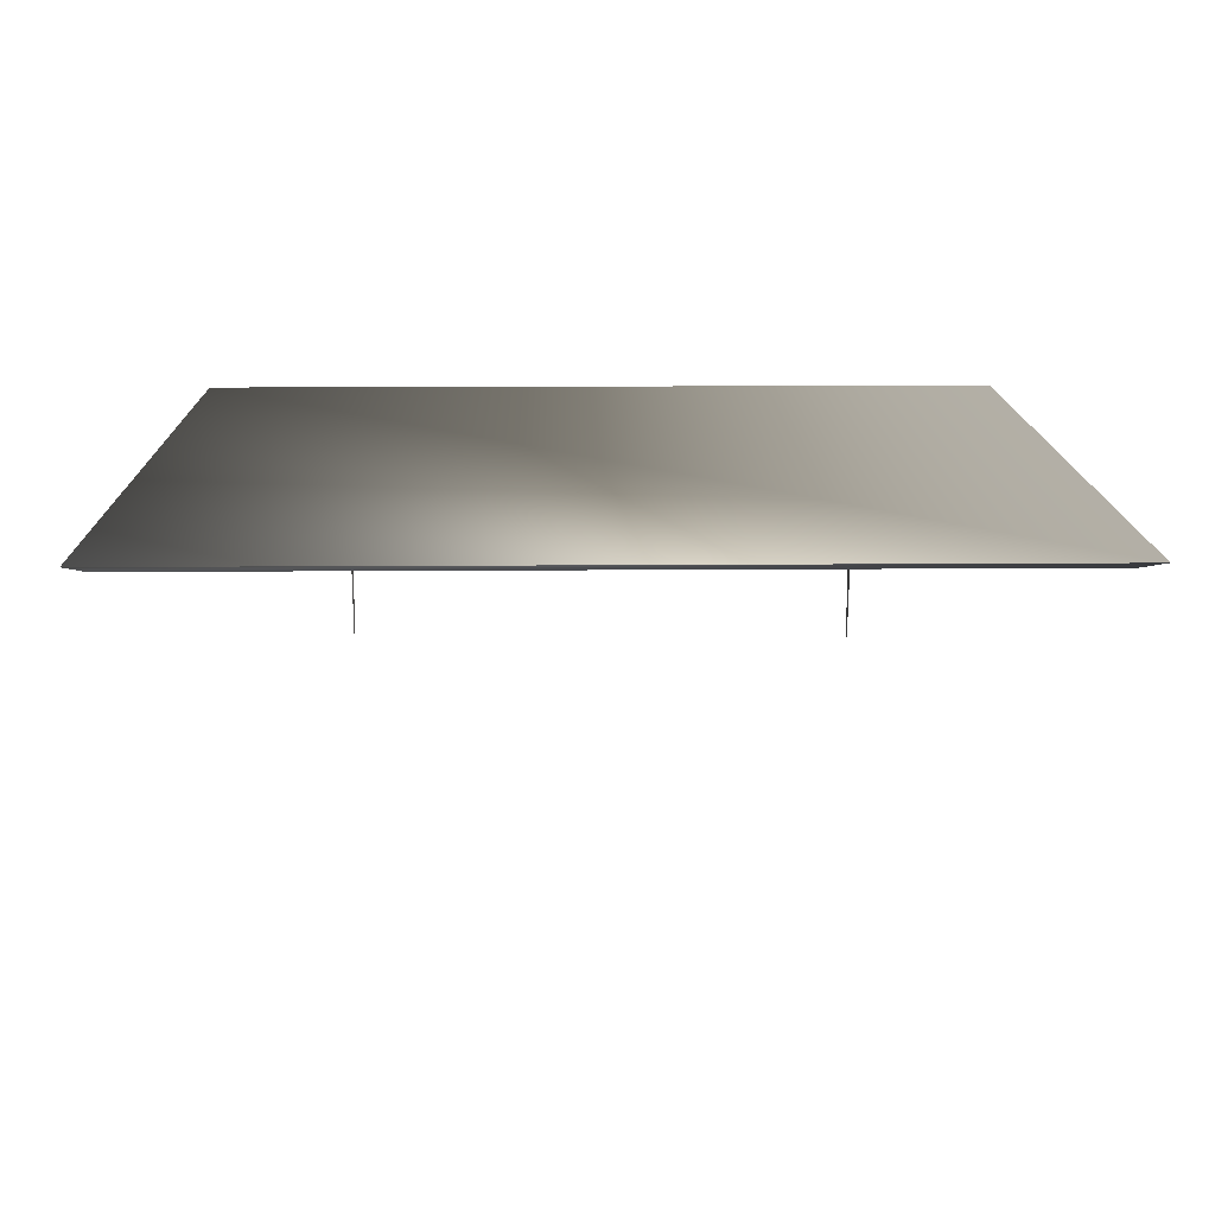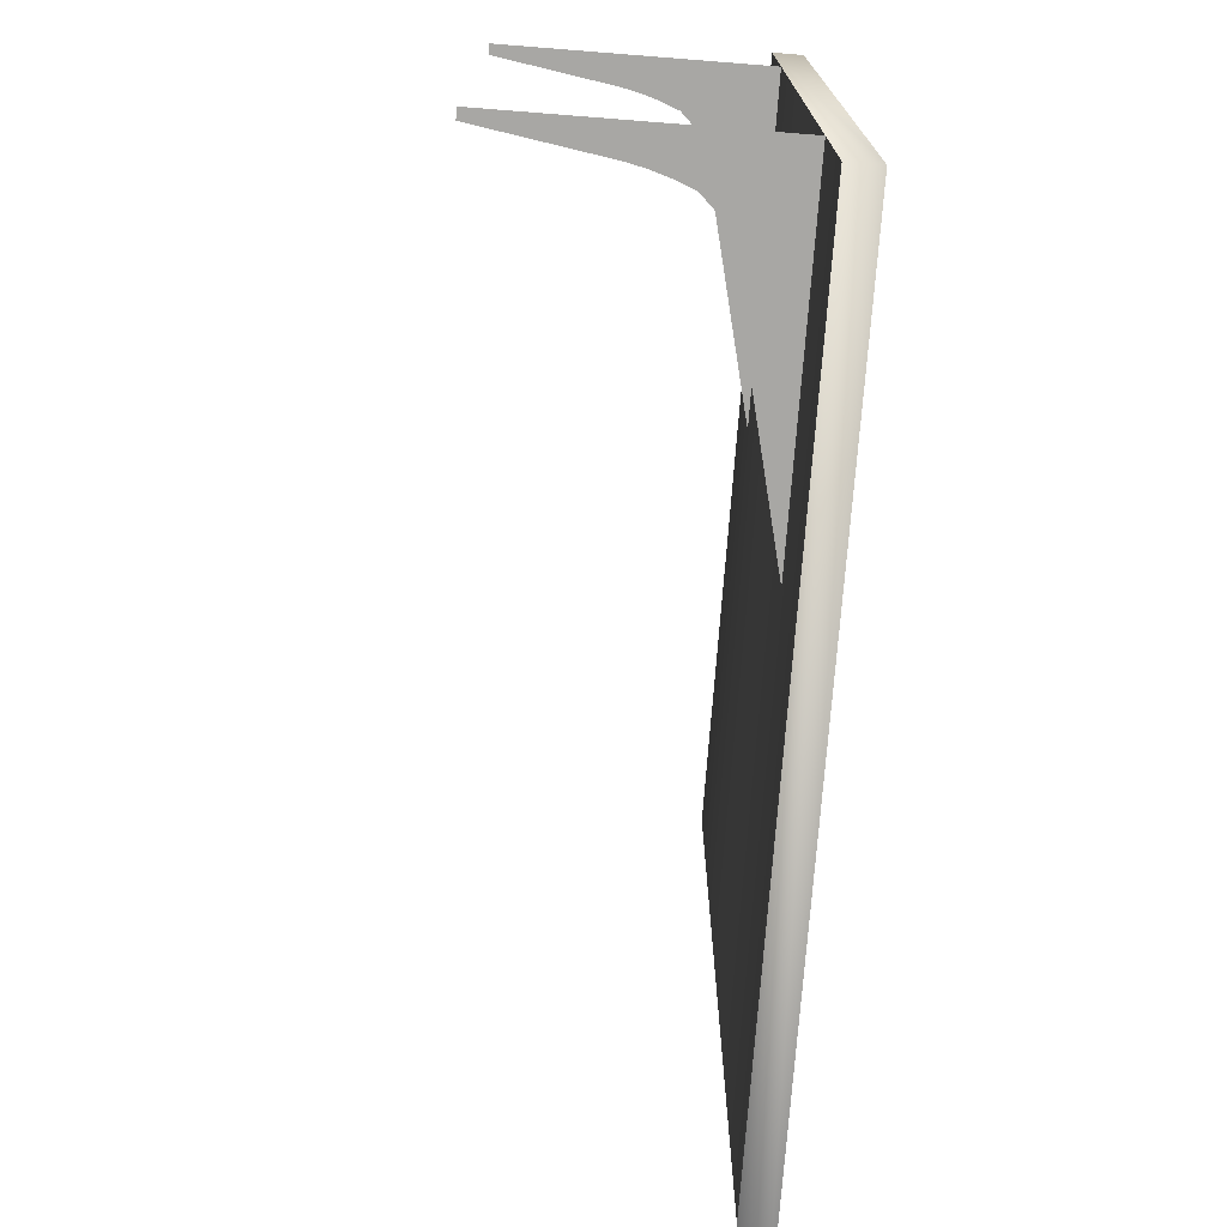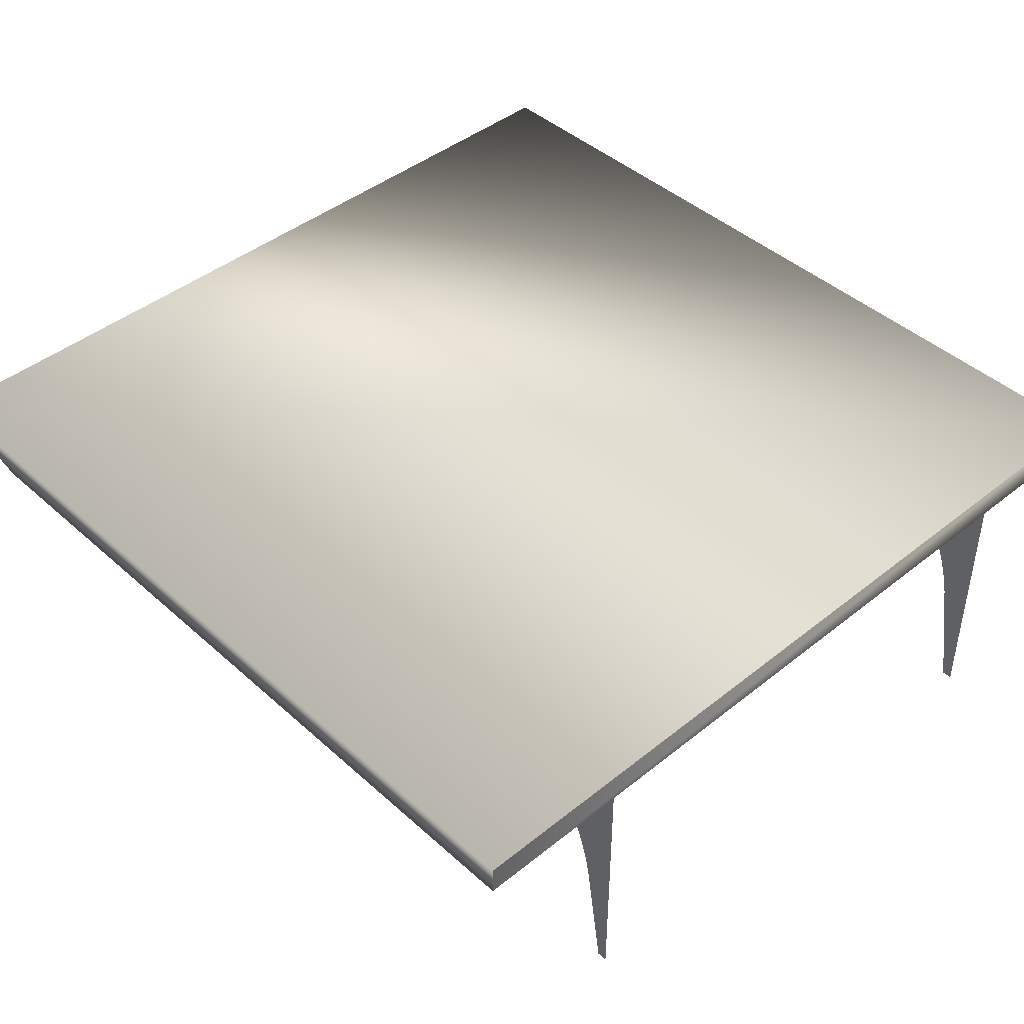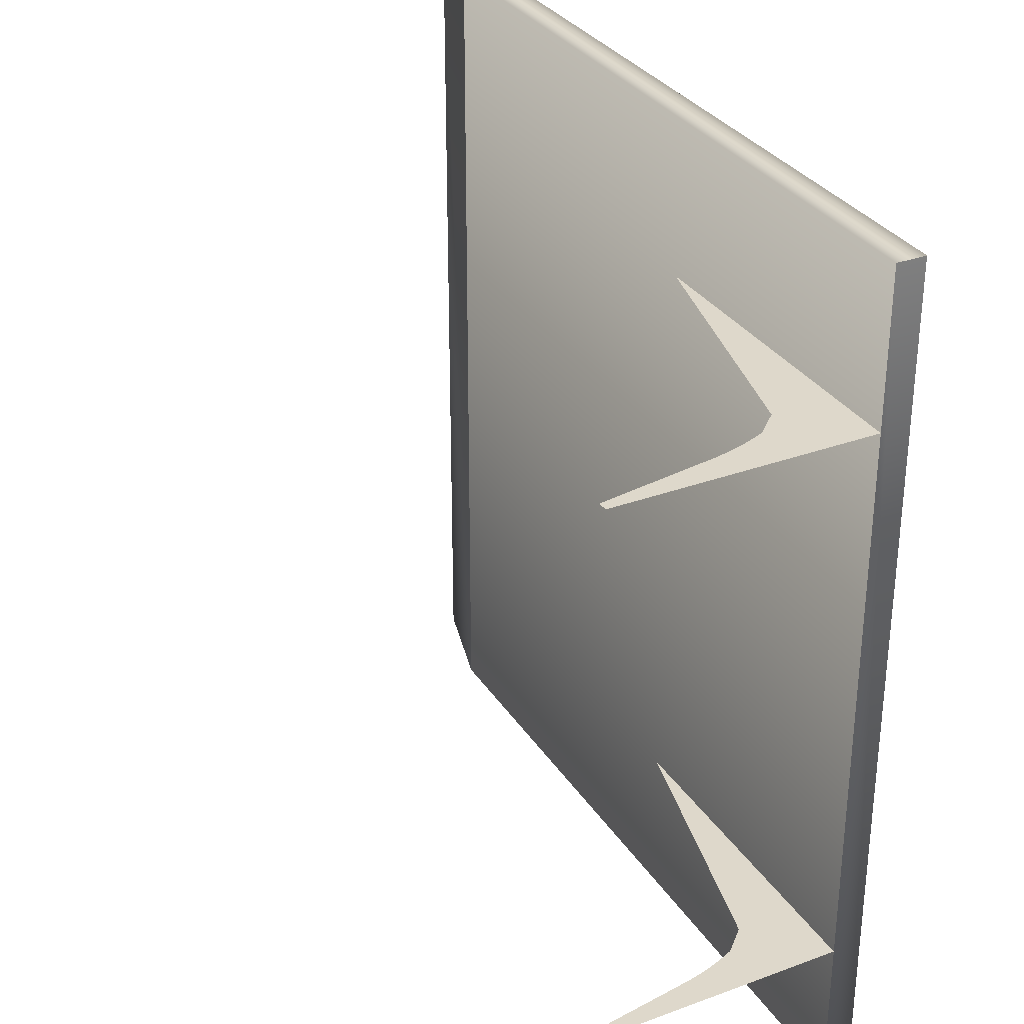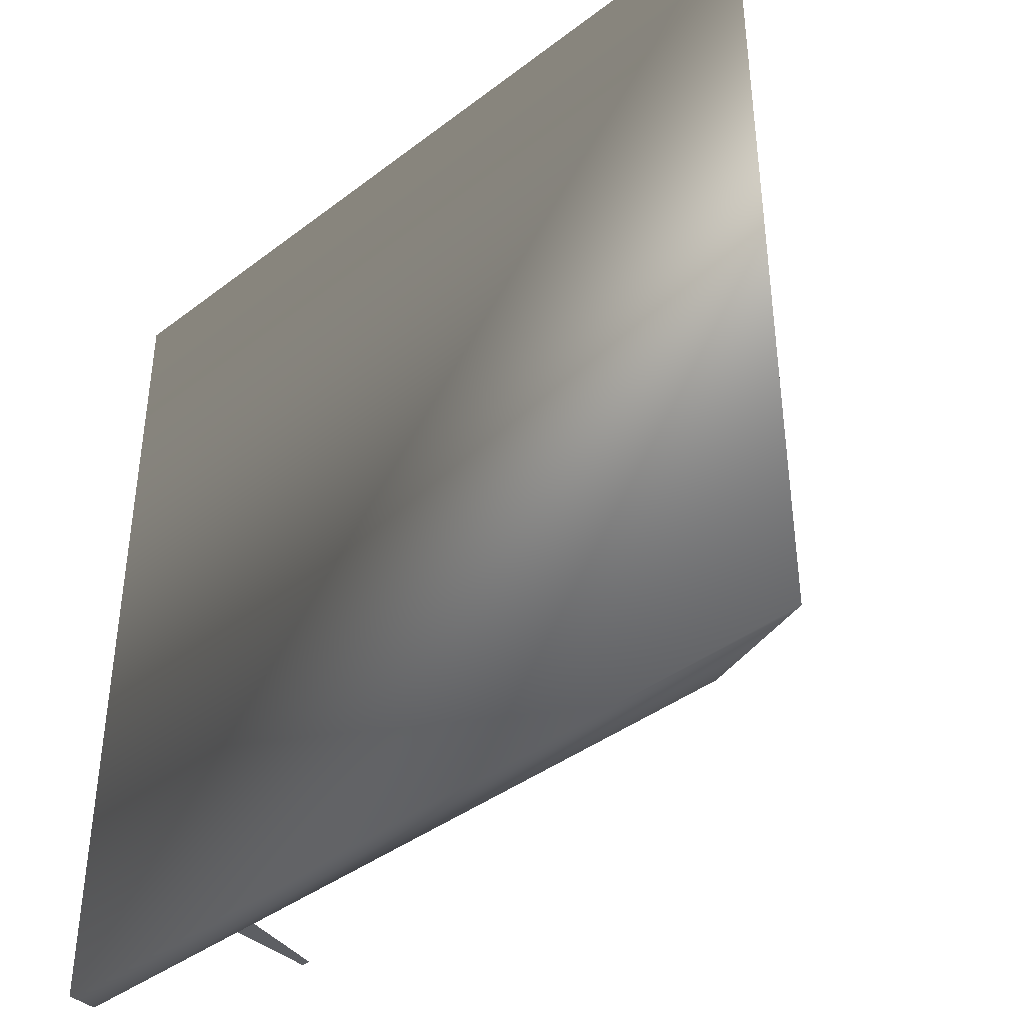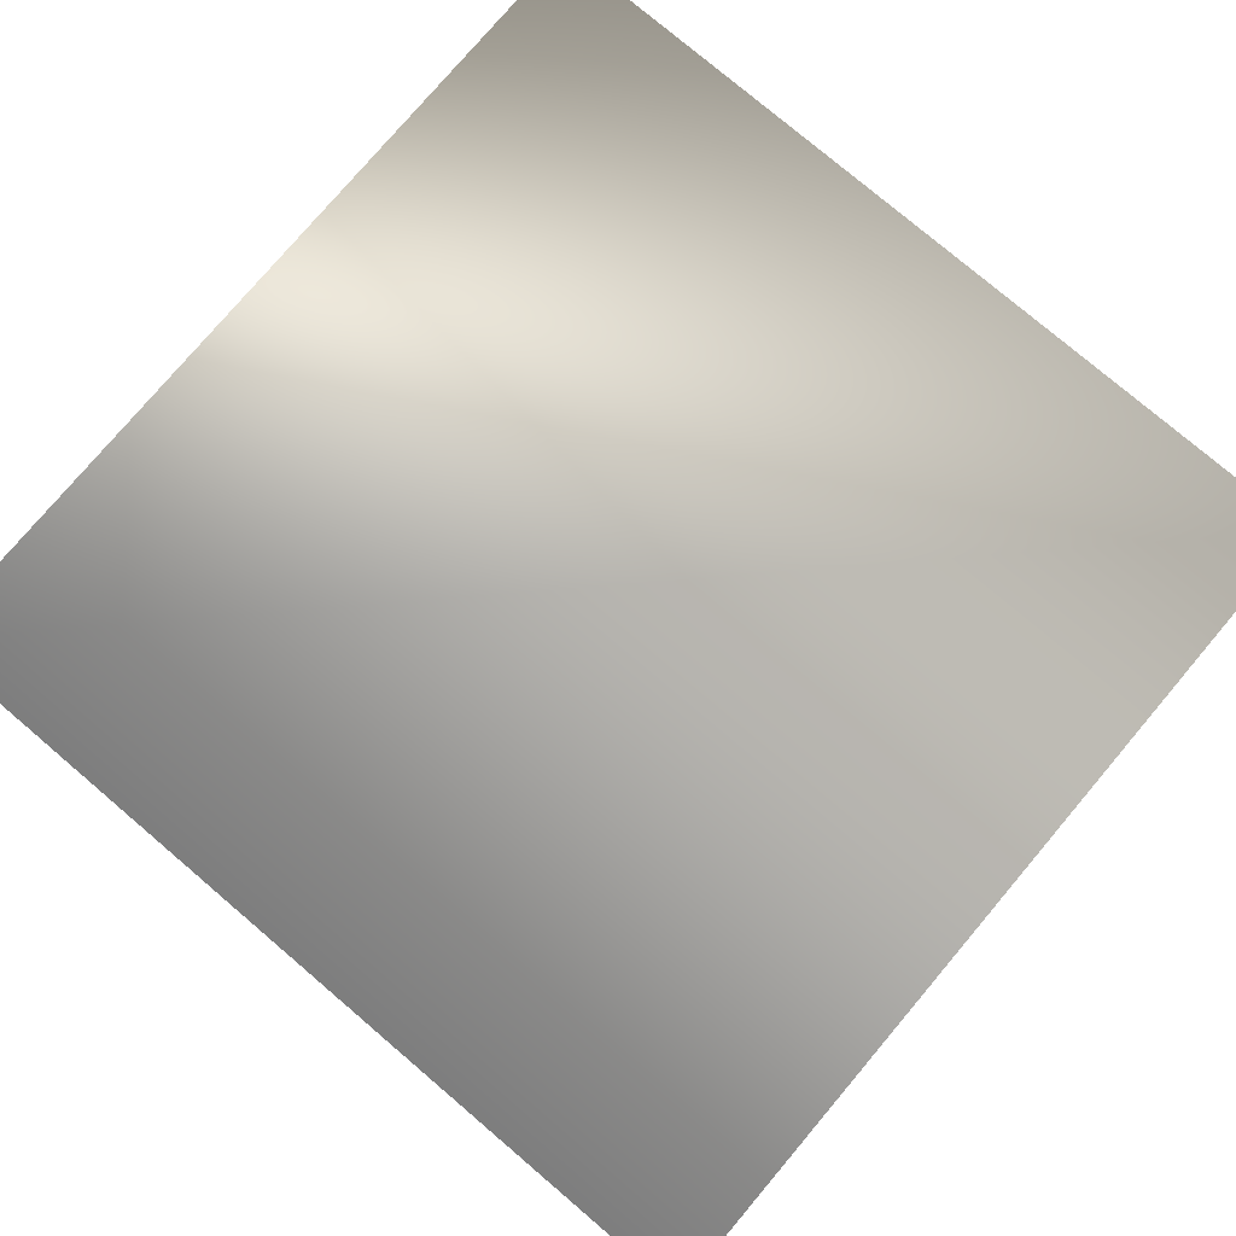
<metadata>
{"format":"obj","ext":"obj","renderer":"f3d","projection":"perspective","resolution":1024,"background":"white","views":[{"elev":14.2,"azim":89.0,"up":"+Z"},{"elev":-74.6,"azim":-94.5,"up":"+Y"},{"elev":43.5,"azim":-133.4,"up":"+Z"},{"elev":31.6,"azim":-117.5,"up":"+Y"},{"elev":-40.4,"azim":43.1,"up":"+Y"},{"elev":78.2,"azim":-139.7,"up":"+Z"}]}
</metadata>
<code>
o object_1
v 0.02108 4.103 3.349
v 0.02108 4.103 4.033
v 0.07788 4.103 3.35
v 0.187 4.103 4.03
f 4 3 2
f 2 3 1
o object_2
v 0.02108 4.103 4.033
v 0.02108 4.103 4.136
v 0.187 4.103 4.03
v 0.21 4.103 4.133
f 8 7 6
f 6 7 5
o object_3
v 0.02108 4.103 4.136
v 0.02108 4.103 4.239
v 0.21 4.103 4.133
v 0.2416 4.103 4.235
f 12 11 10
f 10 11 9
o object_4
v 0.02108 4.103 4.239
v 0.02108 4.103 4.341
v 0.2416 4.103 4.235
v 0.2817 4.103 4.338
f 16 15 14
f 14 15 13
o object_5
v 0.02108 4.103 4.341
v 0.02108 4.103 4.474
v 0.2817 4.103 4.338
v 0.409 4.103 4.471
f 20 19 18
f 18 19 17
o object_6
v 0.02108 4.103 4.474
v 0.02108 4.103 4.85
v 0.409 4.103 4.471
v 1.991 4.103 4.85
f 24 23 22
f 22 23 21
o object_7
v 0.02108 0.899 3.349
v 0.02108 0.899 4.033
v 0.07788 0.899 3.35
v 0.187 0.899 4.03
f 28 27 26
f 26 27 25
o object_8
v 0.02108 0.899 4.033
v 0.02108 0.899 4.136
v 0.187 0.899 4.03
v 0.21 0.899 4.133
f 32 31 30
f 30 31 29
o object_9
v 0.02108 0.899 4.136
v 0.02108 0.899 4.239
v 0.21 0.899 4.133
v 0.2416 0.899 4.235
f 36 35 34
f 34 35 33
o object_10
v 0.02108 0.899 4.239
v 0.02108 0.899 4.341
v 0.2416 0.899 4.235
v 0.2817 0.899 4.338
f 40 39 38
f 38 39 37
o object_11
v 0.02108 0.899 4.341
v 0.02108 0.899 4.474
v 0.2817 0.899 4.338
v 0.409 0.899 4.471
f 44 43 42
f 42 43 41
o object_12
v 0.02108 0.899 4.474
v 0.02108 0.899 4.85
v 0.409 0.899 4.471
v 1.991 0.899 4.85
f 48 47 46
f 46 47 45
o object_13
v 0.02108 0.01706 4.828
v 0.02108 0.01706 4.997
v 0.02108 4.984 4.828
v 0.02108 4.984 4.997
v 4.372 0.01706 4.828
v 4.372 4.984 4.828
v 4.988 0.01706 4.997
v 4.988 4.984 4.997
f 49 53 55 50
f 50 55 56 52
f 52 56 54 51
f 51 54 53 49
f 53 54 56 55
f 51 49 50 52

</code>
